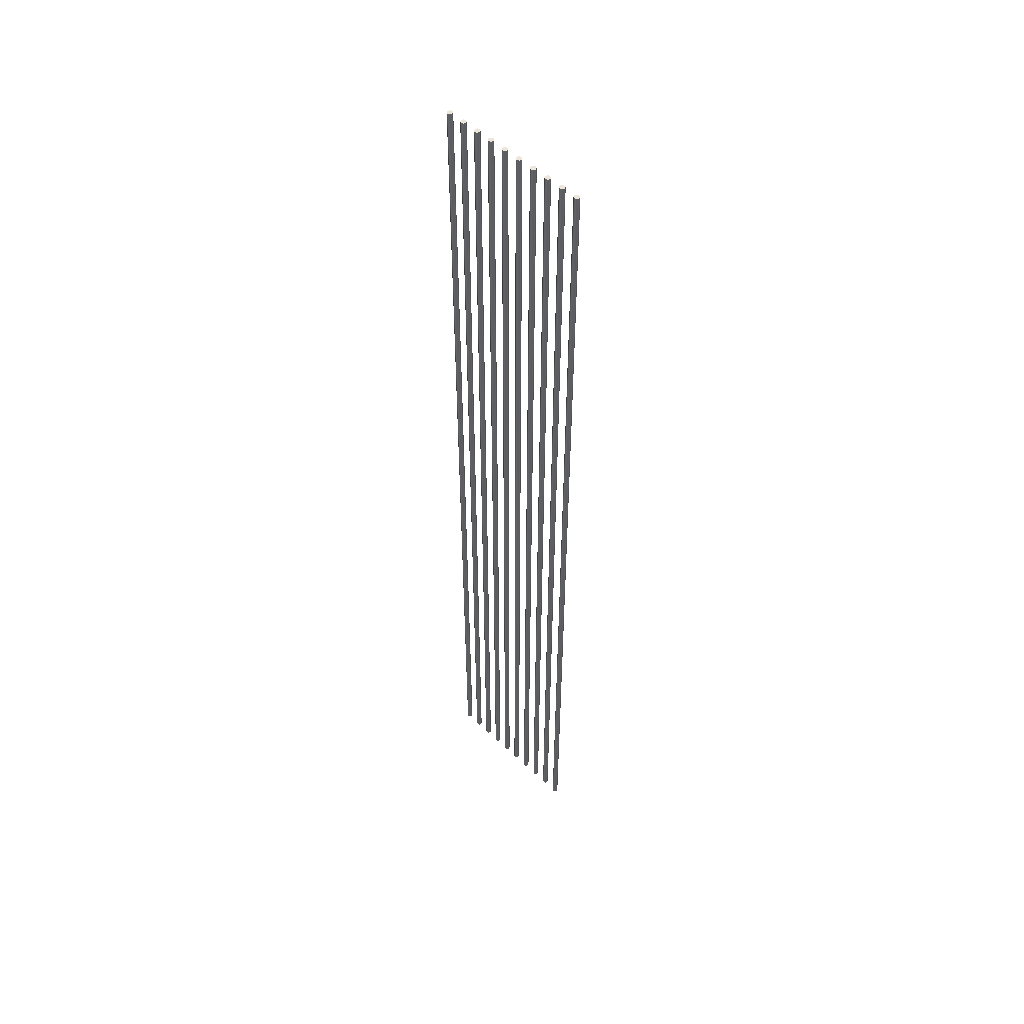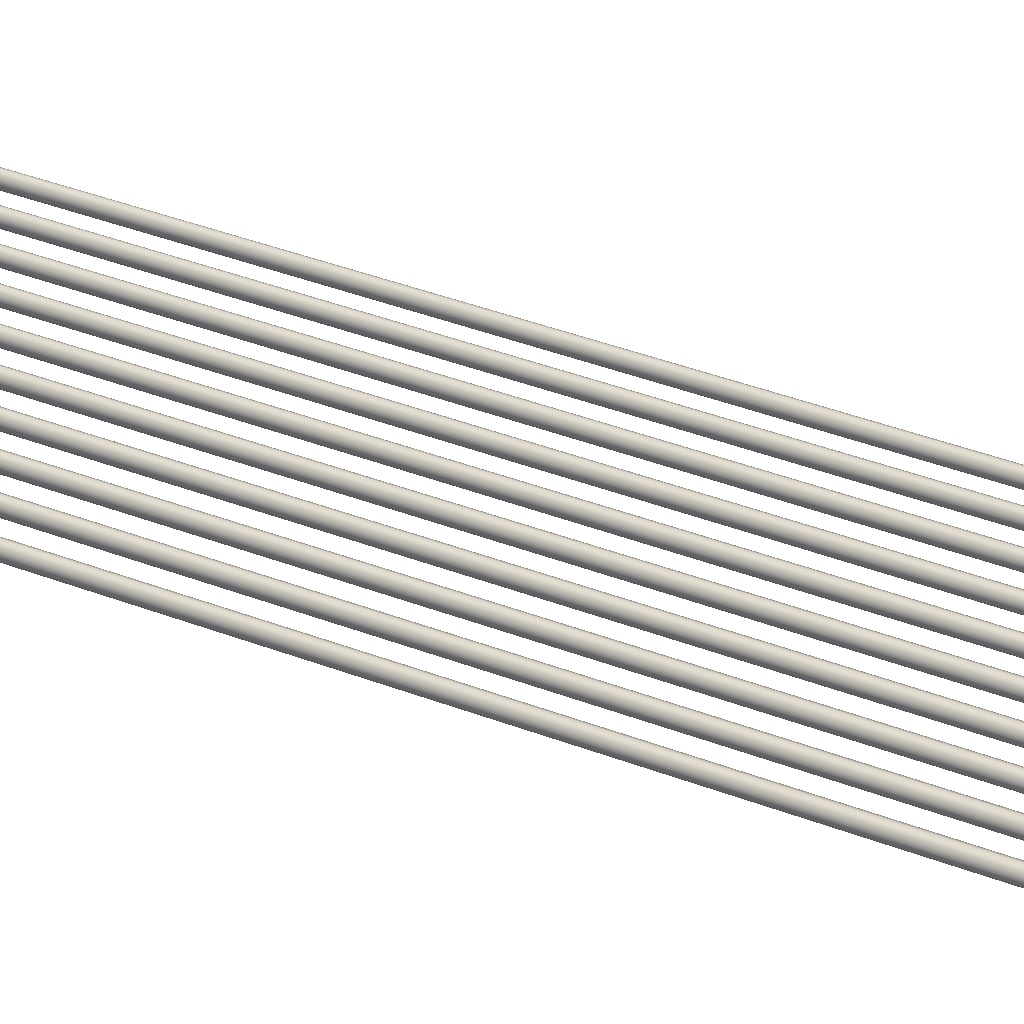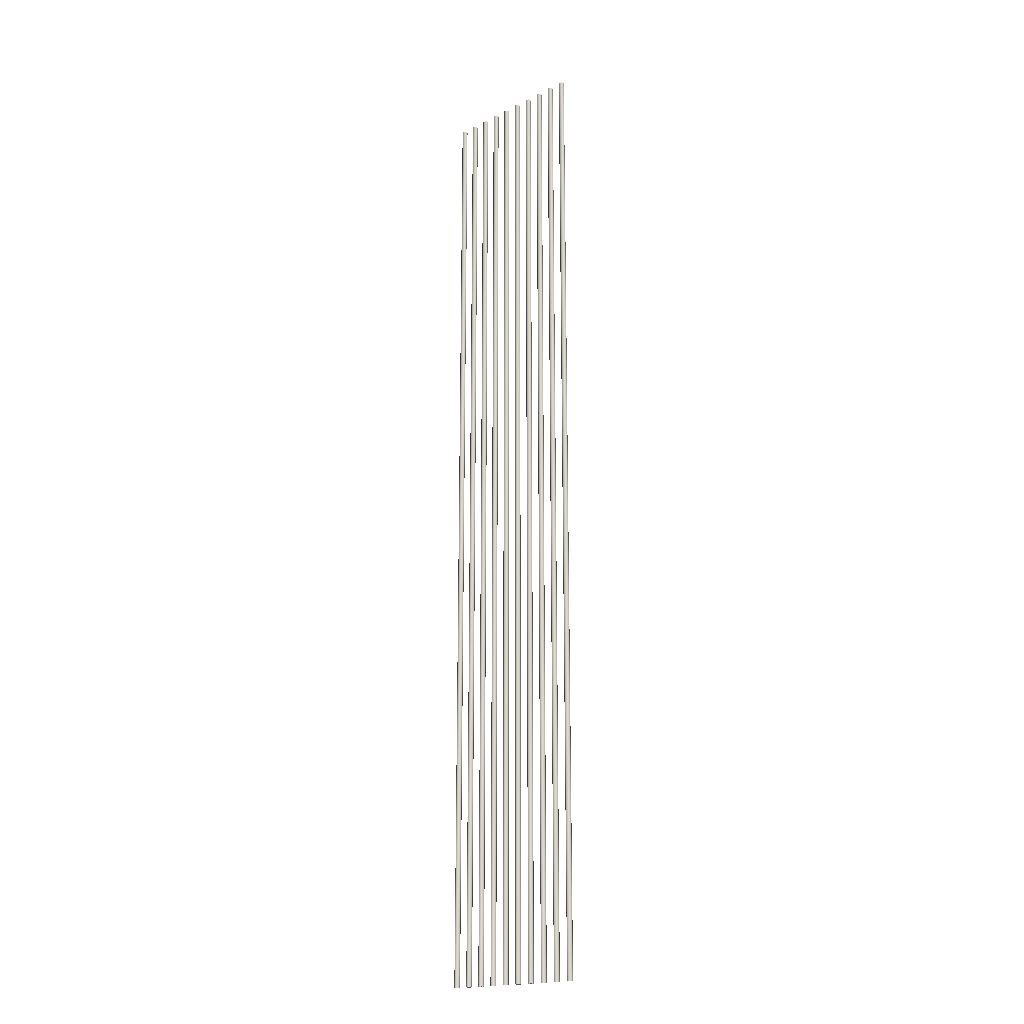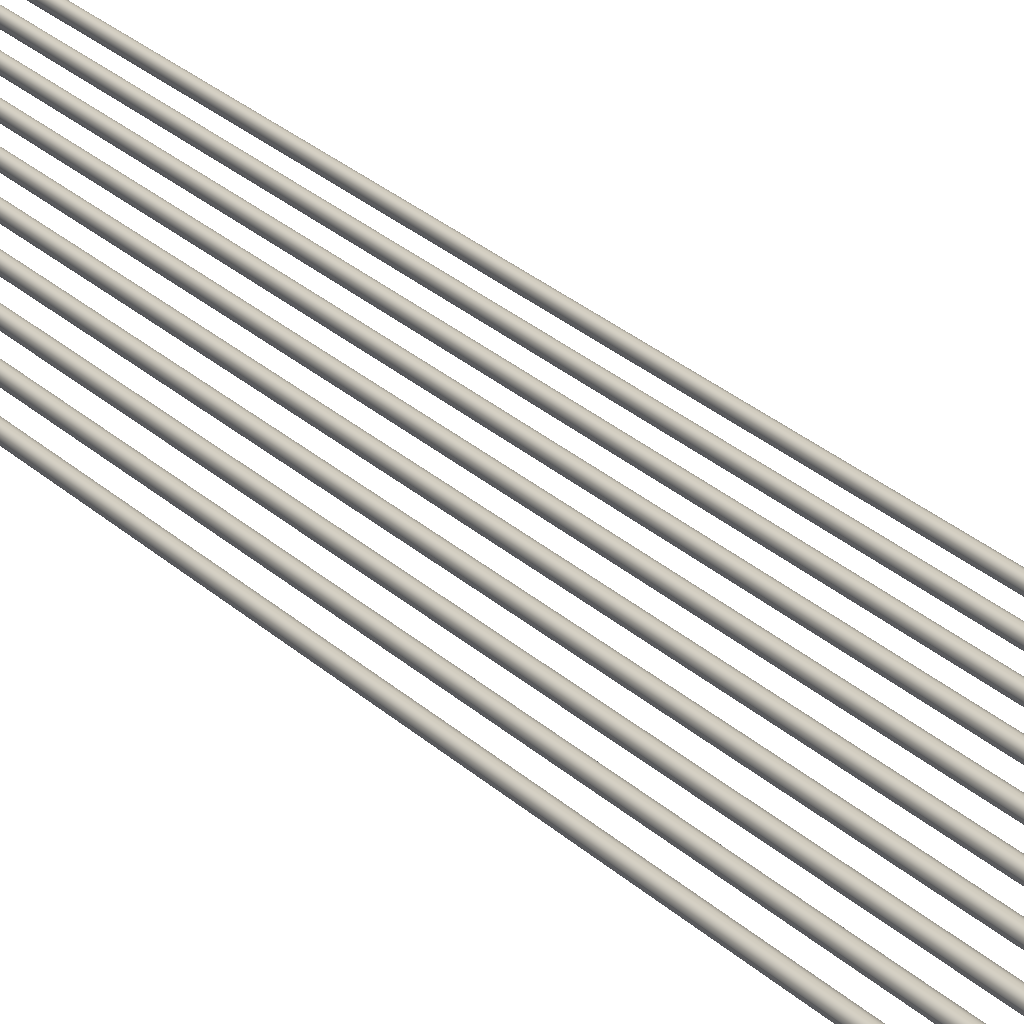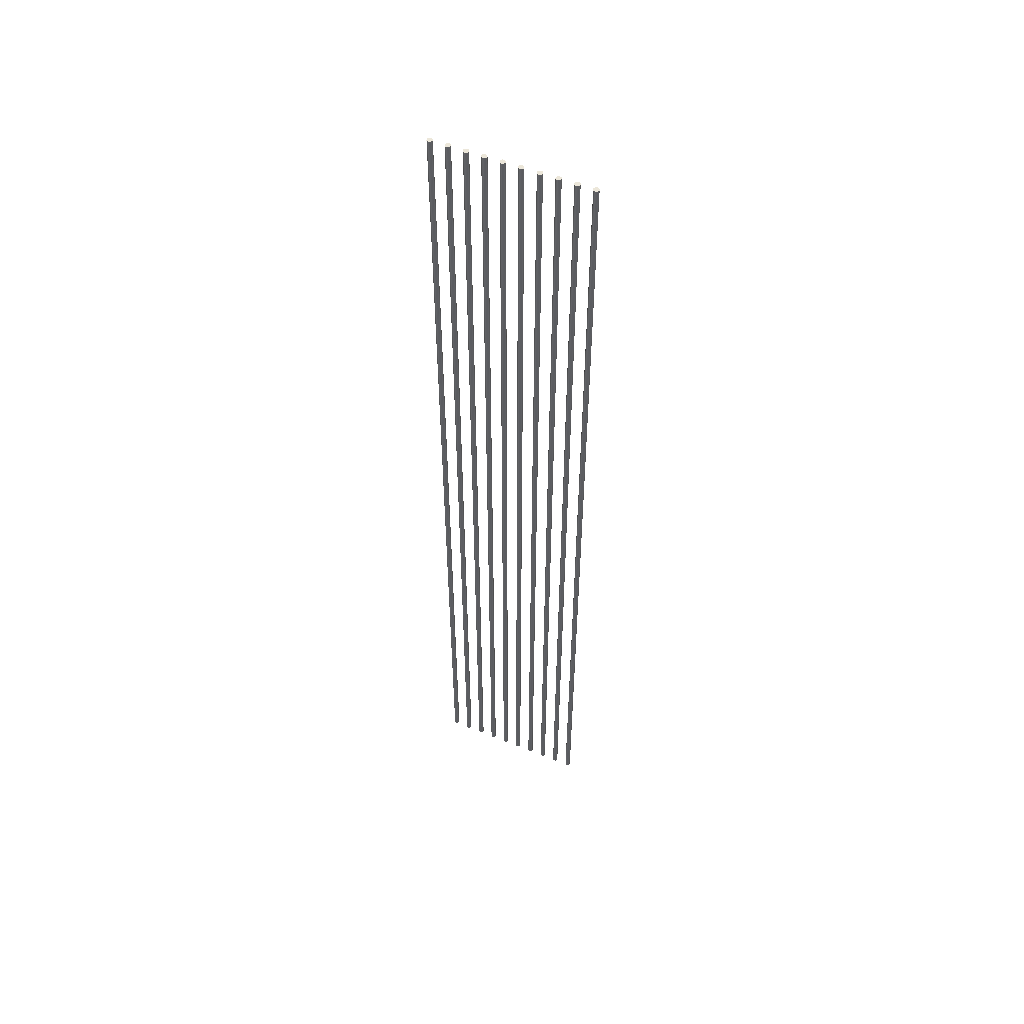
<metadata>
{"format":"obj","ext":"obj","renderer":"f3d","projection":"perspective","resolution":1024,"background":"white","views":[{"elev":51.2,"azim":-134.5,"up":"+Y"},{"elev":28.5,"azim":122.5,"up":"+Z"},{"elev":-18.2,"azim":44.3,"up":"+Y"},{"elev":22.4,"azim":-30.8,"up":"+Z"},{"elev":52.8,"azim":-156.3,"up":"+Y"}]}
</metadata>
<code>
o _Geometry_0
v -1430 49325 3.764e+04
v -1448 49325 37649
v -1466 49325 3.764e+04
v -1473 49325 3.762e+04
v -1466 49325 3.761e+04
v -1448 49325 37598
v -1430 49325 3.761e+04
v -1422 49325 3.762e+04
v -1422 57984 3.762e+04
v -1430 57984 3.761e+04
v -1448 57984 37598
v -1466 57984 3.761e+04
v -1473 57984 3.762e+04
v -1466 57984 3.764e+04
v -1448 57984 37649
v -1430 57984 3.764e+04
v -1277 49325 3.764e+04
v -1295 49325 37649
v -1313 49325 3.764e+04
v -1321 49325 3.762e+04
v -1313 49325 3.761e+04
v -1295 49325 37598
v -1277 49325 3.761e+04
v -1270 49325 3.762e+04
v -1270 57984 3.762e+04
v -1277 57984 3.761e+04
v -1295 57984 37598
v -1313 57984 3.761e+04
v -1321 57984 3.762e+04
v -1313 57984 3.764e+04
v -1295 57984 37649
v -1277 57984 3.764e+04
v -1125 49325 3.764e+04
v -1143 49325 37649
v -1161 49325 3.764e+04
v -1168 49325 3.762e+04
v -1161 49325 3.761e+04
v -1143 49325 37598
v -1125 49325 3.761e+04
v -1118 49325 3.762e+04
v -1118 57984 3.762e+04
v -1125 57984 3.761e+04
v -1143 57984 37598
v -1161 57984 3.761e+04
v -1168 57984 3.762e+04
v -1161 57984 3.764e+04
v -1143 57984 37649
v -1125 57984 3.764e+04
v -972.6 49325 3.764e+04
v -990.6 49325 37649
v -1009 49325 3.764e+04
v -1016 49325 3.762e+04
v -1009 49325 3.761e+04
v -990.6 49325 37598
v -972.6 49325 3.761e+04
v -965.1 49325 3.762e+04
v -965.1 57984 3.762e+04
v -972.6 57984 3.761e+04
v -990.6 57984 37598
v -1009 57984 3.761e+04
v -1016 57984 3.762e+04
v -1009 57984 3.764e+04
v -990.6 57984 37649
v -972.6 57984 3.764e+04
v -820.2 49325 3.764e+04
v -838.2 49325 37649
v -856.2 49325 3.764e+04
v -863.7 49325 3.762e+04
v -856.2 49325 3.761e+04
v -838.2 49325 37598
v -820.2 49325 3.761e+04
v -812.7 49325 3.762e+04
v -812.7 57984 3.762e+04
v -820.2 57984 3.761e+04
v -838.2 57984 37598
v -856.2 57984 3.761e+04
v -863.7 57984 3.762e+04
v -856.2 57984 3.764e+04
v -838.2 57984 37649
v -820.2 57984 3.764e+04
v -667.8 49325 3.764e+04
v -685.8 49325 37649
v -703.8 49325 3.764e+04
v -711.3 49325 3.762e+04
v -703.8 49325 3.761e+04
v -685.8 49325 37598
v -667.8 49325 3.761e+04
v -660.3 49325 3.762e+04
v -660.3 57984 3.762e+04
v -667.8 57984 3.761e+04
v -685.8 57984 37598
v -703.8 57984 3.761e+04
v -711.3 57984 3.762e+04
v -703.8 57984 3.764e+04
v -685.8 57984 37649
v -667.8 57984 3.764e+04
v -515.4 49325 3.764e+04
v -533.4 49325 37649
v -551.4 49325 3.764e+04
v -558.9 49325 3.762e+04
v -551.4 49325 3.761e+04
v -533.4 49325 37598
v -515.4 49325 3.761e+04
v -507.9 49325 3.762e+04
v -507.9 57984 3.762e+04
v -515.4 57984 3.761e+04
v -533.4 57984 37598
v -551.4 57984 3.761e+04
v -558.9 57984 3.762e+04
v -551.4 57984 3.764e+04
v -533.4 57984 37649
v -515.4 57984 3.764e+04
v -363 49325 3.764e+04
v -381 49325 37649
v -399 49325 3.764e+04
v -406.5 49325 3.762e+04
v -399 49325 3.761e+04
v -381 49325 37598
v -363 49325 3.761e+04
v -355.5 49325 3.762e+04
v -355.5 57984 3.762e+04
v -363 57984 3.761e+04
v -381 57984 37598
v -399 57984 3.761e+04
v -406.5 57984 3.762e+04
v -399 57984 3.764e+04
v -381 57984 37649
v -363 57984 3.764e+04
v -210.6 49325 3.764e+04
v -228.6 49325 37649
v -246.6 49325 3.764e+04
v -254.1 49325 3.762e+04
v -246.6 49325 3.761e+04
v -228.6 49325 37598
v -210.6 49325 3.761e+04
v -203.1 49325 3.762e+04
v -203.1 57984 3.762e+04
v -210.6 57984 3.761e+04
v -228.6 57984 37598
v -246.6 57984 3.761e+04
v -254.1 57984 3.762e+04
v -246.6 57984 3.764e+04
v -228.6 57984 37649
v -210.6 57984 3.764e+04
v -58.17 49325 3.764e+04
v -76.2 49325 37649
v -94.23 49325 3.764e+04
v -101.7 49325 3.762e+04
v -94.23 49325 3.761e+04
v -76.2 49325 37598
v -58.17 49325 3.761e+04
v -50.7 49325 3.762e+04
v -50.7 57984 3.762e+04
v -58.17 57984 3.761e+04
v -76.2 57984 37598
v -94.23 57984 3.761e+04
v -101.7 57984 3.762e+04
v -94.23 57984 3.764e+04
v -76.2 57984 37649
v -58.17 57984 3.764e+04
v -1430 49325 3.764e+04
v -1448 49325 37649
v -1466 49325 3.764e+04
v -1473 49325 3.762e+04
v -1466 49325 3.761e+04
v -1448 49325 37598
v -1430 49325 3.761e+04
v -1422 49325 3.762e+04
v -1422 57984 3.762e+04
v -1430 57984 3.761e+04
v -1448 57984 37598
v -1466 57984 3.761e+04
v -1473 57984 3.762e+04
v -1466 57984 3.764e+04
v -1448 57984 37649
v -1430 57984 3.764e+04
v -1277 49325 3.764e+04
v -1295 49325 37649
v -1313 49325 3.764e+04
v -1321 49325 3.762e+04
v -1313 49325 3.761e+04
v -1295 49325 37598
v -1277 49325 3.761e+04
v -1270 49325 3.762e+04
v -1270 57984 3.762e+04
v -1277 57984 3.761e+04
v -1295 57984 37598
v -1313 57984 3.761e+04
v -1321 57984 3.762e+04
v -1313 57984 3.764e+04
v -1295 57984 37649
v -1277 57984 3.764e+04
v -1125 49325 3.764e+04
v -1143 49325 37649
v -1161 49325 3.764e+04
v -1168 49325 3.762e+04
v -1161 49325 3.761e+04
v -1143 49325 37598
v -1125 49325 3.761e+04
v -1118 49325 3.762e+04
v -1118 57984 3.762e+04
v -1125 57984 3.761e+04
v -1143 57984 37598
v -1161 57984 3.761e+04
v -1168 57984 3.762e+04
v -1161 57984 3.764e+04
v -1143 57984 37649
v -1125 57984 3.764e+04
v -972.6 49325 3.764e+04
v -990.6 49325 37649
v -1009 49325 3.764e+04
v -1016 49325 3.762e+04
v -1009 49325 3.761e+04
v -990.6 49325 37598
v -972.6 49325 3.761e+04
v -965.1 49325 3.762e+04
v -965.1 57984 3.762e+04
v -972.6 57984 3.761e+04
v -990.6 57984 37598
v -1009 57984 3.761e+04
v -1016 57984 3.762e+04
v -1009 57984 3.764e+04
v -990.6 57984 37649
v -972.6 57984 3.764e+04
v -820.2 49325 3.764e+04
v -838.2 49325 37649
v -856.2 49325 3.764e+04
v -863.7 49325 3.762e+04
v -856.2 49325 3.761e+04
v -838.2 49325 37598
v -820.2 49325 3.761e+04
v -812.7 49325 3.762e+04
v -812.7 57984 3.762e+04
v -820.2 57984 3.761e+04
v -838.2 57984 37598
v -856.2 57984 3.761e+04
v -863.7 57984 3.762e+04
v -856.2 57984 3.764e+04
v -838.2 57984 37649
v -820.2 57984 3.764e+04
v -667.8 49325 3.764e+04
v -685.8 49325 37649
v -703.8 49325 3.764e+04
v -711.3 49325 3.762e+04
v -703.8 49325 3.761e+04
v -685.8 49325 37598
v -667.8 49325 3.761e+04
v -660.3 49325 3.762e+04
v -660.3 57984 3.762e+04
v -667.8 57984 3.761e+04
v -685.8 57984 37598
v -703.8 57984 3.761e+04
v -711.3 57984 3.762e+04
v -703.8 57984 3.764e+04
v -685.8 57984 37649
v -667.8 57984 3.764e+04
v -515.4 49325 3.764e+04
v -533.4 49325 37649
v -551.4 49325 3.764e+04
v -558.9 49325 3.762e+04
v -551.4 49325 3.761e+04
v -533.4 49325 37598
v -515.4 49325 3.761e+04
v -507.9 49325 3.762e+04
v -507.9 57984 3.762e+04
v -515.4 57984 3.761e+04
v -533.4 57984 37598
v -551.4 57984 3.761e+04
v -558.9 57984 3.762e+04
v -551.4 57984 3.764e+04
v -533.4 57984 37649
v -515.4 57984 3.764e+04
v -363 49325 3.764e+04
v -381 49325 37649
v -399 49325 3.764e+04
v -406.5 49325 3.762e+04
v -399 49325 3.761e+04
v -381 49325 37598
v -363 49325 3.761e+04
v -355.5 49325 3.762e+04
v -355.5 57984 3.762e+04
v -363 57984 3.761e+04
v -381 57984 37598
v -399 57984 3.761e+04
v -406.5 57984 3.762e+04
v -399 57984 3.764e+04
v -381 57984 37649
v -363 57984 3.764e+04
v -210.6 49325 3.764e+04
v -228.6 49325 37649
v -246.6 49325 3.764e+04
v -254.1 49325 3.762e+04
v -246.6 49325 3.761e+04
v -228.6 49325 37598
v -210.6 49325 3.761e+04
v -203.1 49325 3.762e+04
v -203.1 57984 3.762e+04
v -210.6 57984 3.761e+04
v -228.6 57984 37598
v -246.6 57984 3.761e+04
v -254.1 57984 3.762e+04
v -246.6 57984 3.764e+04
v -228.6 57984 37649
v -210.6 57984 3.764e+04
v -58.17 49325 3.764e+04
v -76.2 49325 37649
v -94.23 49325 3.764e+04
v -101.7 49325 3.762e+04
v -94.23 49325 3.761e+04
v -76.2 49325 37598
v -58.17 49325 3.761e+04
v -50.7 49325 3.762e+04
v -50.7 57984 3.762e+04
v -58.17 57984 3.761e+04
v -76.2 57984 37598
v -94.23 57984 3.761e+04
v -101.7 57984 3.762e+04
v -94.23 57984 3.764e+04
v -76.2 57984 37649
v -58.17 57984 3.764e+04
f 161 162 163
f 161 163 164
f 161 164 165
f 161 165 166
f 161 166 167
f 161 167 168
f 169 170 171
f 169 171 172
f 169 172 173
f 169 173 174
f 169 174 175
f 169 175 176
f 8 7 10
f 8 10 9
f 7 6 11
f 7 11 10
f 6 5 12
f 6 12 11
f 5 4 13
f 5 13 12
f 4 3 14
f 4 14 13
f 3 2 15
f 3 15 14
f 2 1 16
f 2 16 15
f 1 8 9
f 1 9 16
f 177 178 179
f 177 179 180
f 177 180 181
f 177 181 182
f 177 182 183
f 177 183 184
f 185 186 187
f 185 187 188
f 185 188 189
f 185 189 190
f 185 190 191
f 185 191 192
f 24 23 26
f 24 26 25
f 23 22 27
f 23 27 26
f 22 21 28
f 22 28 27
f 21 20 29
f 21 29 28
f 20 19 30
f 20 30 29
f 19 18 31
f 19 31 30
f 18 17 32
f 18 32 31
f 17 24 25
f 17 25 32
f 193 194 195
f 193 195 196
f 193 196 197
f 193 197 198
f 193 198 199
f 193 199 200
f 201 202 203
f 201 203 204
f 201 204 205
f 201 205 206
f 201 206 207
f 201 207 208
f 40 39 42
f 40 42 41
f 39 38 43
f 39 43 42
f 38 37 44
f 38 44 43
f 37 36 45
f 37 45 44
f 36 35 46
f 36 46 45
f 35 34 47
f 35 47 46
f 34 33 48
f 34 48 47
f 33 40 41
f 33 41 48
f 209 210 211
f 209 211 212
f 209 212 213
f 209 213 214
f 209 214 215
f 209 215 216
f 217 218 219
f 217 219 220
f 217 220 221
f 217 221 222
f 217 222 223
f 217 223 224
f 56 55 58
f 56 58 57
f 55 54 59
f 55 59 58
f 54 53 60
f 54 60 59
f 53 52 61
f 53 61 60
f 52 51 62
f 52 62 61
f 51 50 63
f 51 63 62
f 50 49 64
f 50 64 63
f 49 56 57
f 49 57 64
f 225 226 227
f 225 227 228
f 225 228 229
f 225 229 230
f 225 230 231
f 225 231 232
f 233 234 235
f 233 235 236
f 233 236 237
f 233 237 238
f 233 238 239
f 233 239 240
f 72 71 74
f 72 74 73
f 71 70 75
f 71 75 74
f 70 69 76
f 70 76 75
f 69 68 77
f 69 77 76
f 68 67 78
f 68 78 77
f 67 66 79
f 67 79 78
f 66 65 80
f 66 80 79
f 65 72 73
f 65 73 80
f 241 242 243
f 241 243 244
f 241 244 245
f 241 245 246
f 241 246 247
f 241 247 248
f 249 250 251
f 249 251 252
f 249 252 253
f 249 253 254
f 249 254 255
f 249 255 256
f 88 87 90
f 88 90 89
f 87 86 91
f 87 91 90
f 86 85 92
f 86 92 91
f 85 84 93
f 85 93 92
f 84 83 94
f 84 94 93
f 83 82 95
f 83 95 94
f 82 81 96
f 82 96 95
f 81 88 89
f 81 89 96
f 257 258 259
f 257 259 260
f 257 260 261
f 257 261 262
f 257 262 263
f 257 263 264
f 265 266 267
f 265 267 268
f 265 268 269
f 265 269 270
f 265 270 271
f 265 271 272
f 104 103 106
f 104 106 105
f 103 102 107
f 103 107 106
f 102 101 108
f 102 108 107
f 101 100 109
f 101 109 108
f 100 99 110
f 100 110 109
f 99 98 111
f 99 111 110
f 98 97 112
f 98 112 111
f 97 104 105
f 97 105 112
f 273 274 275
f 273 275 276
f 273 276 277
f 273 277 278
f 273 278 279
f 273 279 280
f 281 282 283
f 281 283 284
f 281 284 285
f 281 285 286
f 281 286 287
f 281 287 288
f 120 119 122
f 120 122 121
f 119 118 123
f 119 123 122
f 118 117 124
f 118 124 123
f 117 116 125
f 117 125 124
f 116 115 126
f 116 126 125
f 115 114 127
f 115 127 126
f 114 113 128
f 114 128 127
f 113 120 121
f 113 121 128
f 289 290 291
f 289 291 292
f 289 292 293
f 289 293 294
f 289 294 295
f 289 295 296
f 297 298 299
f 297 299 300
f 297 300 301
f 297 301 302
f 297 302 303
f 297 303 304
f 136 135 138
f 136 138 137
f 135 134 139
f 135 139 138
f 134 133 140
f 134 140 139
f 133 132 141
f 133 141 140
f 132 131 142
f 132 142 141
f 131 130 143
f 131 143 142
f 130 129 144
f 130 144 143
f 129 136 137
f 129 137 144
f 305 306 307
f 305 307 308
f 305 308 309
f 305 309 310
f 305 310 311
f 305 311 312
f 313 314 315
f 313 315 316
f 313 316 317
f 313 317 318
f 313 318 319
f 313 319 320
f 152 151 154
f 152 154 153
f 151 150 155
f 151 155 154
f 150 149 156
f 150 156 155
f 149 148 157
f 149 157 156
f 148 147 158
f 148 158 157
f 147 146 159
f 147 159 158
f 146 145 160
f 146 160 159
f 145 152 153
f 145 153 160

</code>
